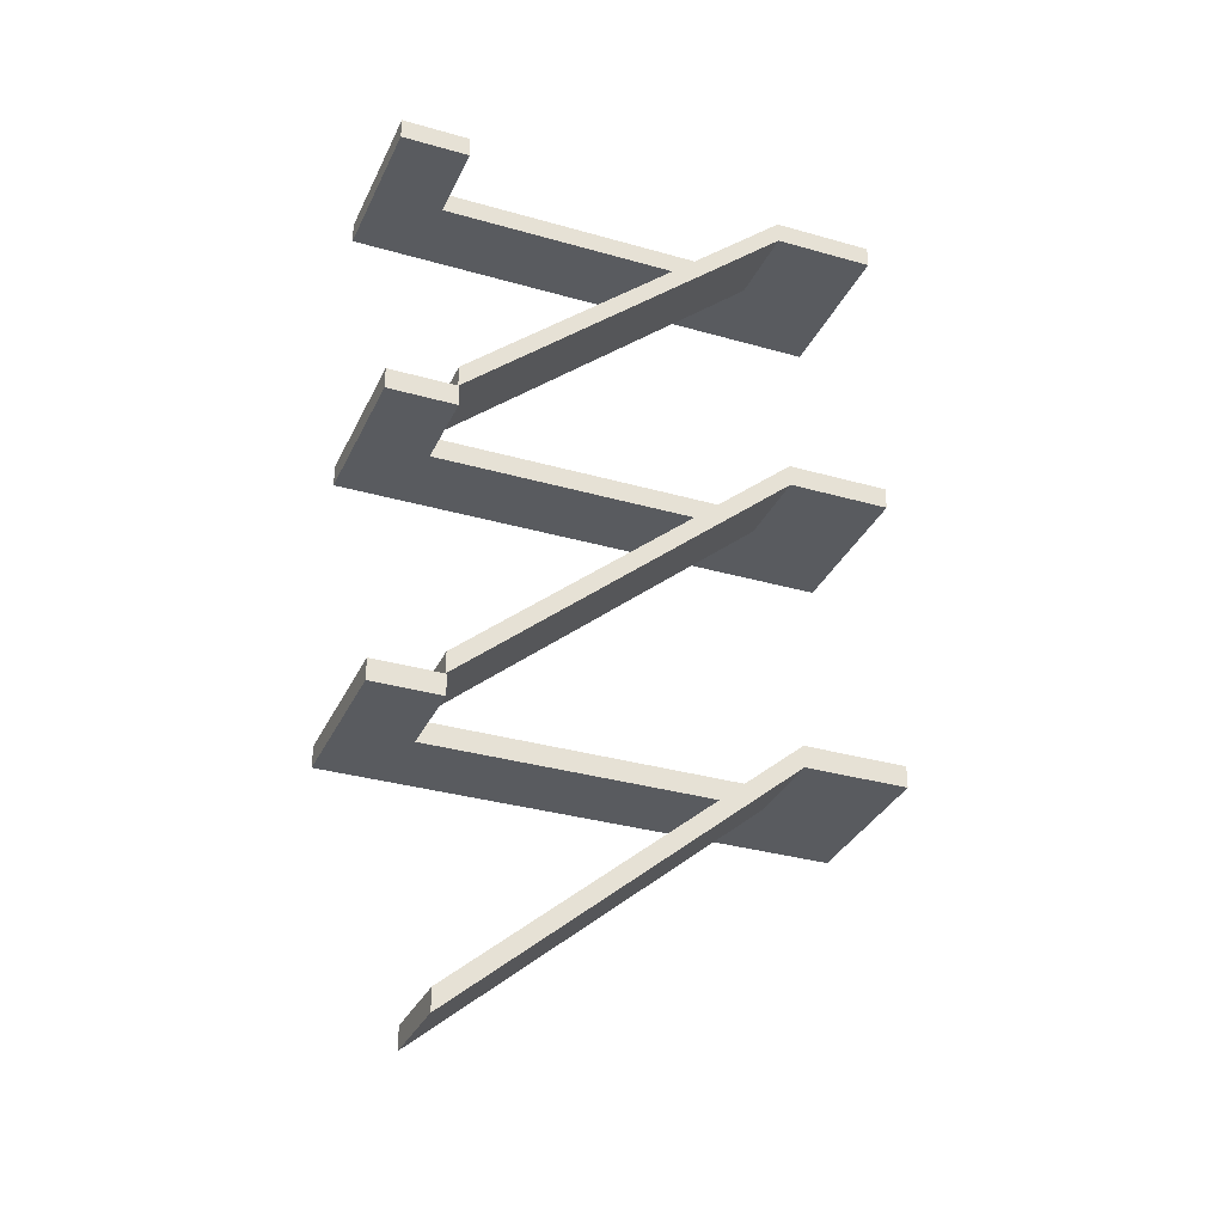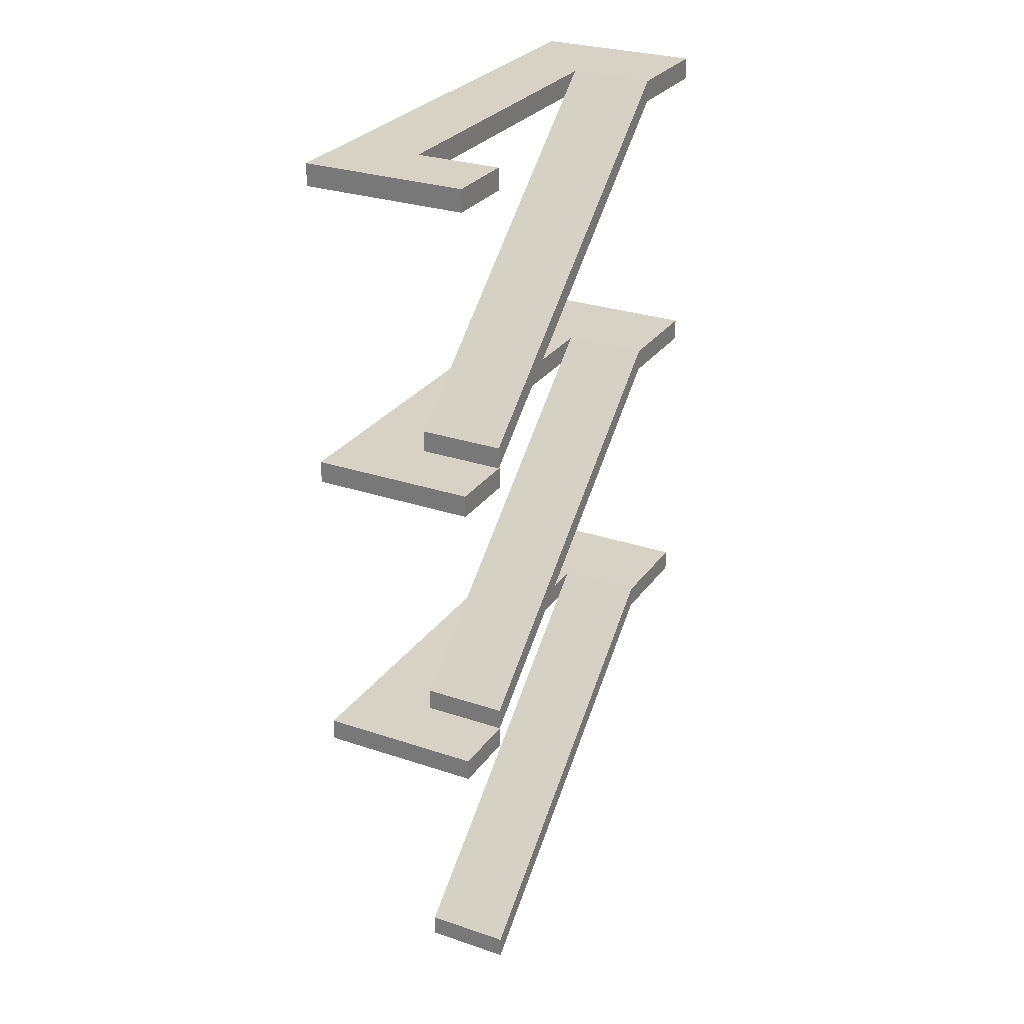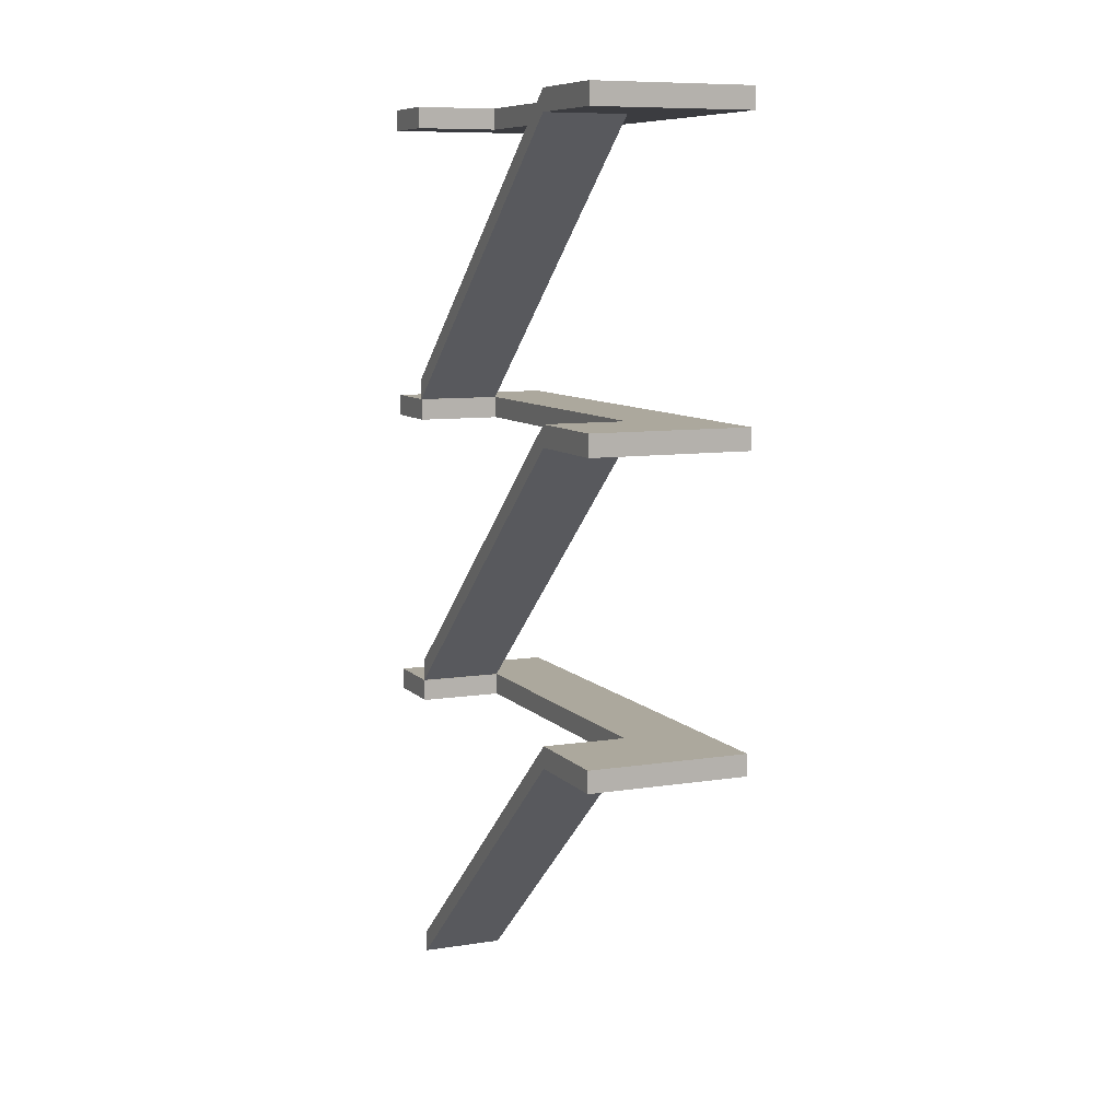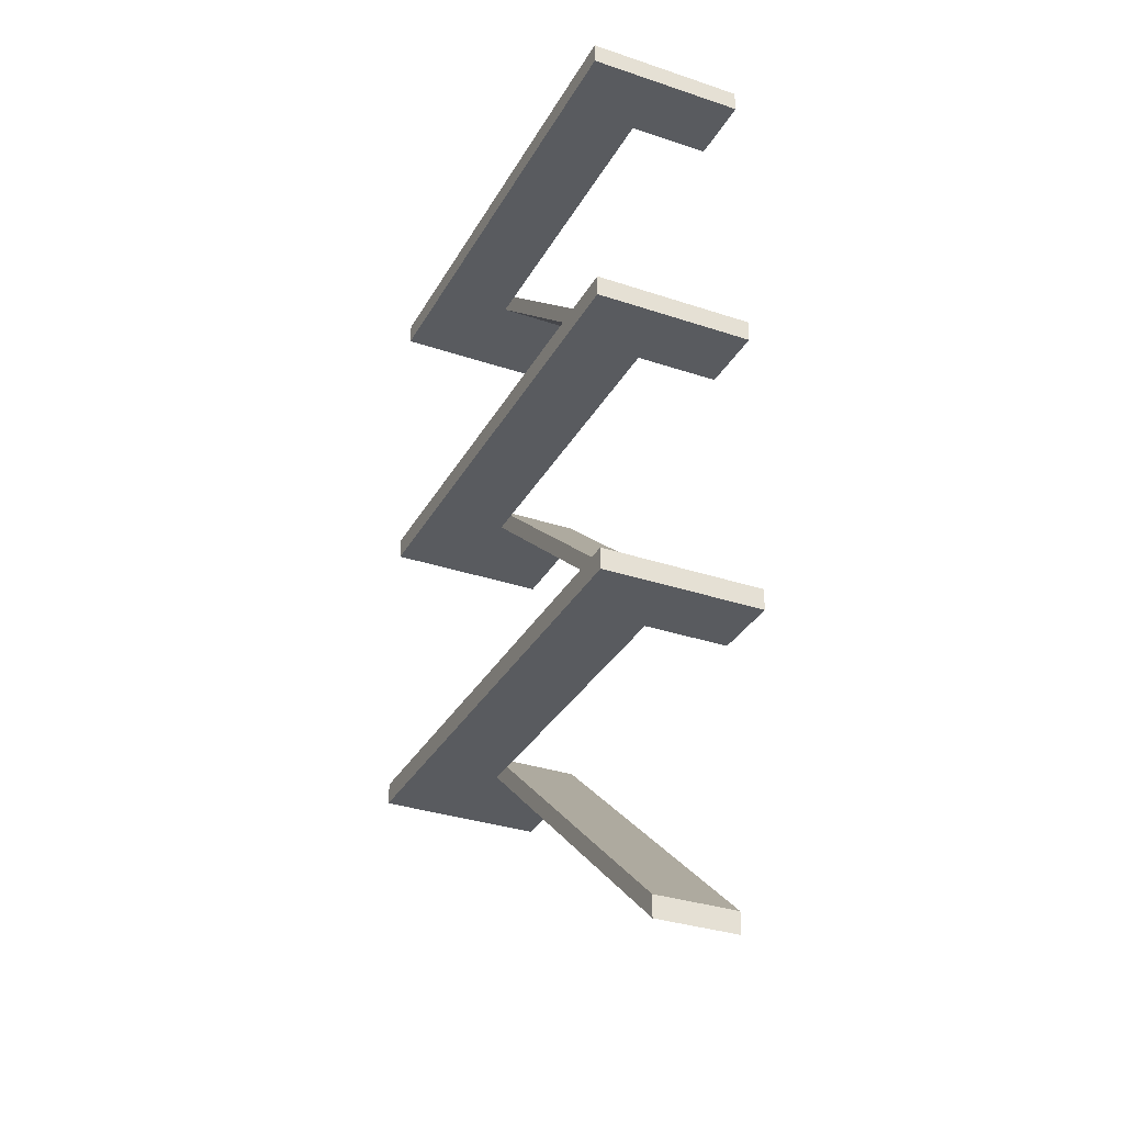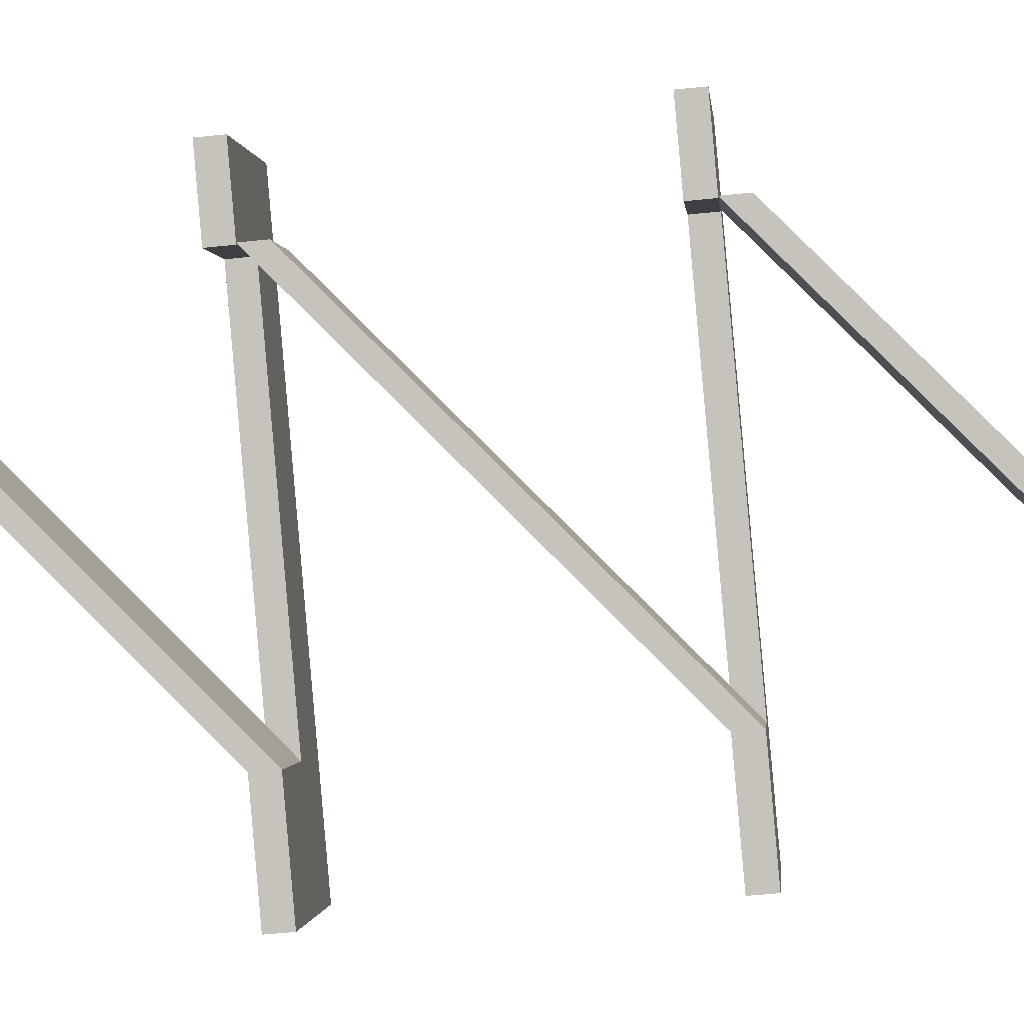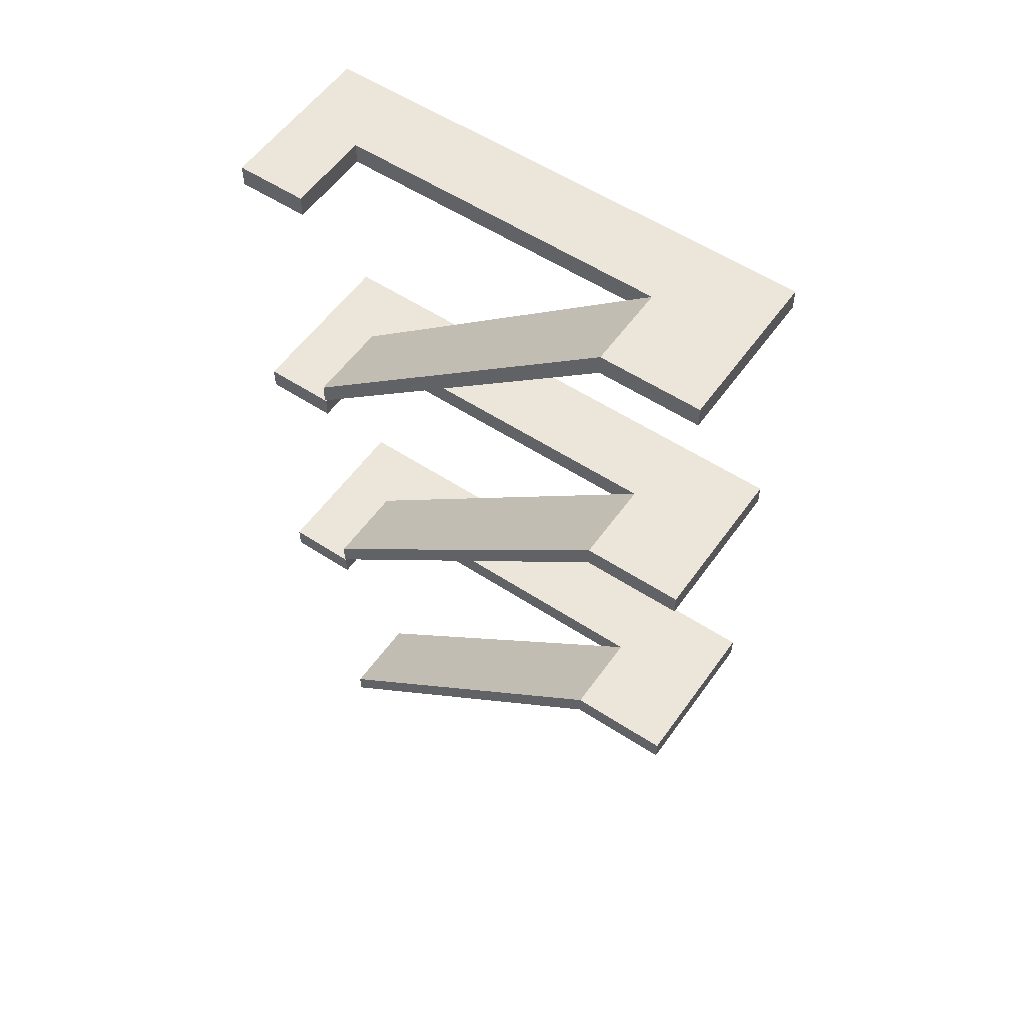
<metadata>
{"format":"obj","ext":"obj","renderer":"f3d","projection":"perspective","resolution":1024,"background":"white","views":[{"elev":-32.4,"azim":115.2,"up":"+Y"},{"elev":27.5,"azim":74.7,"up":"+Y"},{"elev":8.6,"azim":-156.2,"up":"+Y"},{"elev":-32.5,"azim":22.0,"up":"+Y"},{"elev":-47.9,"azim":96.9,"up":"+Z"},{"elev":55.3,"azim":171.8,"up":"+Y"}]}
</metadata>
<code>
o stairs
v 644.1 15.22 -581.9
v 644.1 15.52 -581.9
v 640.8 19.04 -584.9
v 640.8 19.34 -584.9
v 644.8 15.22 -582.7
v 644.8 15.52 -582.7
v 641.5 19.04 -585.7
v 641.5 19.34 -585.7
v 639.7 19.34 -585.9
v 639.7 19.04 -585.9
v 640.5 19.04 -586.7
v 640.5 19.34 -586.7
v 640 19.34 -584.1
v 640 19.04 -584.1
v 639 19.34 -585.1
v 639 19.04 -585.1
v 644.7 19.34 -581.2
v 644.7 19.04 -581.2
v 644 19.34 -580.4
v 644 19.04 -580.4
v 643.3 19.34 -581.1
v 644 19.34 -581.9
v 643.3 19.04 -581.1
v 644 19.04 -581.9
v 645.5 19.34 -582.1
v 645.5 19.04 -582.1
v 644.8 19.04 -582.7
v 644.8 19.34 -582.7
v 644.1 19.34 -581.9
v 644.1 19.63 -581.9
v 640.8 23.16 -584.9
v 640.8 23.45 -584.9
v 644.8 19.34 -582.7
v 644.8 19.63 -582.7
v 641.5 23.16 -585.7
v 641.5 23.45 -585.7
v 639.7 23.45 -585.9
v 639.7 23.16 -585.9
v 640.5 23.16 -586.7
v 640.5 23.45 -586.7
v 640 23.45 -584.1
v 640 23.16 -584.1
v 639 23.45 -585.1
v 639 23.16 -585.1
v 644.7 23.45 -581.2
v 644.7 23.16 -581.2
v 644 23.45 -580.4
v 644 23.16 -580.4
v 643.3 23.45 -581.1
v 644 23.45 -581.9
v 643.3 23.16 -581.1
v 644 23.16 -581.9
v 645.5 23.45 -582.1
v 645.5 23.16 -582.1
v 644.8 23.16 -582.7
v 644.8 23.45 -582.7
v 644.1 23.45 -581.9
v 644.1 23.75 -581.9
v 640.8 27.28 -584.9
v 640.8 27.57 -584.9
v 644.8 23.45 -582.7
v 644.8 23.75 -582.7
v 641.5 27.28 -585.7
v 641.5 27.57 -585.7
v 639.7 27.57 -585.9
v 639.7 27.28 -585.9
v 640.5 27.28 -586.7
v 640.5 27.57 -586.7
v 640 27.57 -584.1
v 640 27.28 -584.1
v 639 27.57 -585.1
v 639 27.28 -585.1
v 644.7 27.57 -581.2
v 644.7 27.28 -581.2
v 644 27.57 -580.4
v 644 27.28 -580.4
v 643.3 27.57 -581.1
v 644 27.57 -581.9
v 643.3 27.28 -581.1
v 644 27.28 -581.9
v 645.5 27.57 -582.1
v 645.5 27.28 -582.1
v 644.8 27.28 -582.7
v 644.8 27.57 -582.7
f 1 2 4 3
f 8 7 11 12
f 7 8 6 5
f 5 6 2 1
f 3 7 5 1
f 8 4 2 6
f 10 9 12 11
f 7 3 10 11
f 4 8 12 9
f 9 10 16 15
f 14 13 15 16
f 4 9 15 13
f 10 3 14 16
f 22 21 19 17
f 18 17 19 20
f 21 23 20 19
f 23 24 18 20
f 17 18 26 25
f 3 4 22 24
f 14 3 24 23
f 13 14 23 21
f 4 13 21 22
f 27 28 25 26
f 22 17 25 28
f 18 24 27 26
f 24 22 28 27
f 29 30 32 31
f 36 35 39 40
f 35 36 34 33
f 33 34 30 29
f 31 35 33 29
f 36 32 30 34
f 38 37 40 39
f 35 31 38 39
f 32 36 40 37
f 37 38 44 43
f 42 41 43 44
f 32 37 43 41
f 38 31 42 44
f 50 49 47 45
f 46 45 47 48
f 49 51 48 47
f 51 52 46 48
f 45 46 54 53
f 31 32 50 52
f 42 31 52 51
f 41 42 51 49
f 32 41 49 50
f 55 56 53 54
f 50 45 53 56
f 46 52 55 54
f 52 50 56 55
f 57 58 60 59
f 64 63 67 68
f 63 64 62 61
f 61 62 58 57
f 59 63 61 57
f 64 60 58 62
f 66 65 68 67
f 63 59 66 67
f 60 64 68 65
f 65 66 72 71
f 70 69 71 72
f 60 65 71 69
f 66 59 70 72
f 78 77 75 73
f 74 73 75 76
f 77 79 76 75
f 79 80 74 76
f 73 74 82 81
f 59 60 78 80
f 70 59 80 79
f 69 70 79 77
f 60 69 77 78
f 83 84 81 82
f 78 73 81 84
f 74 80 83 82
f 80 78 84 83

</code>
